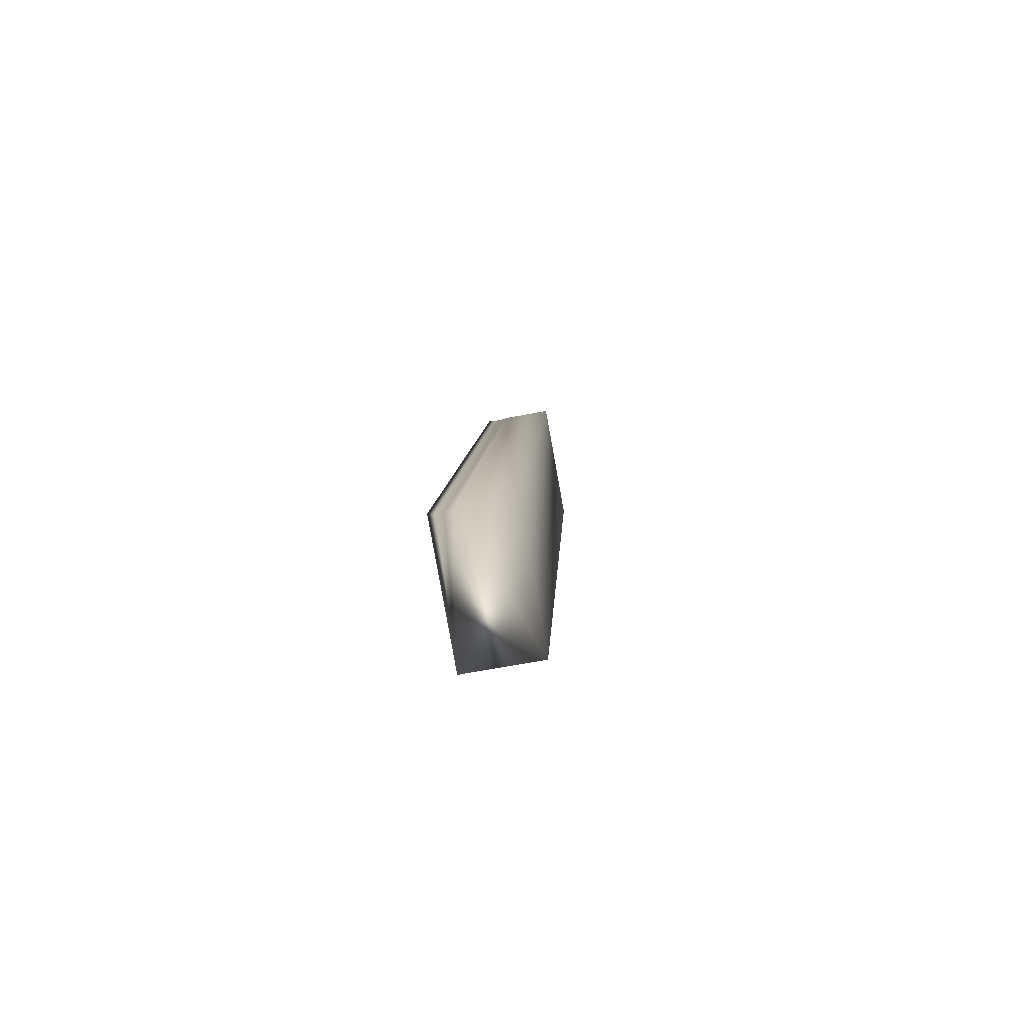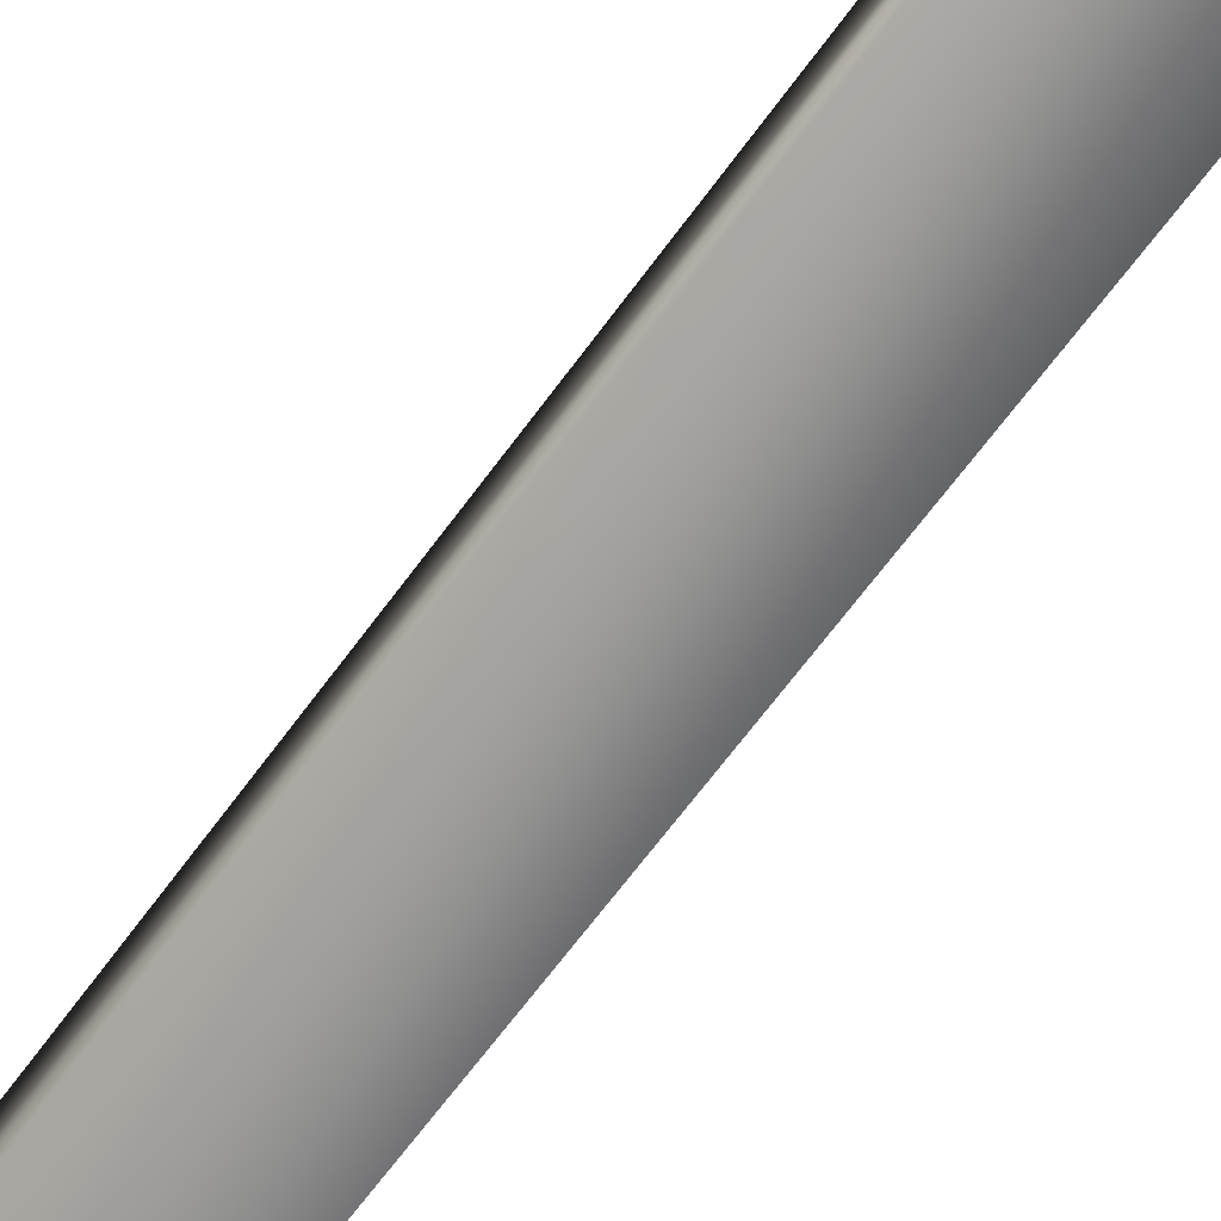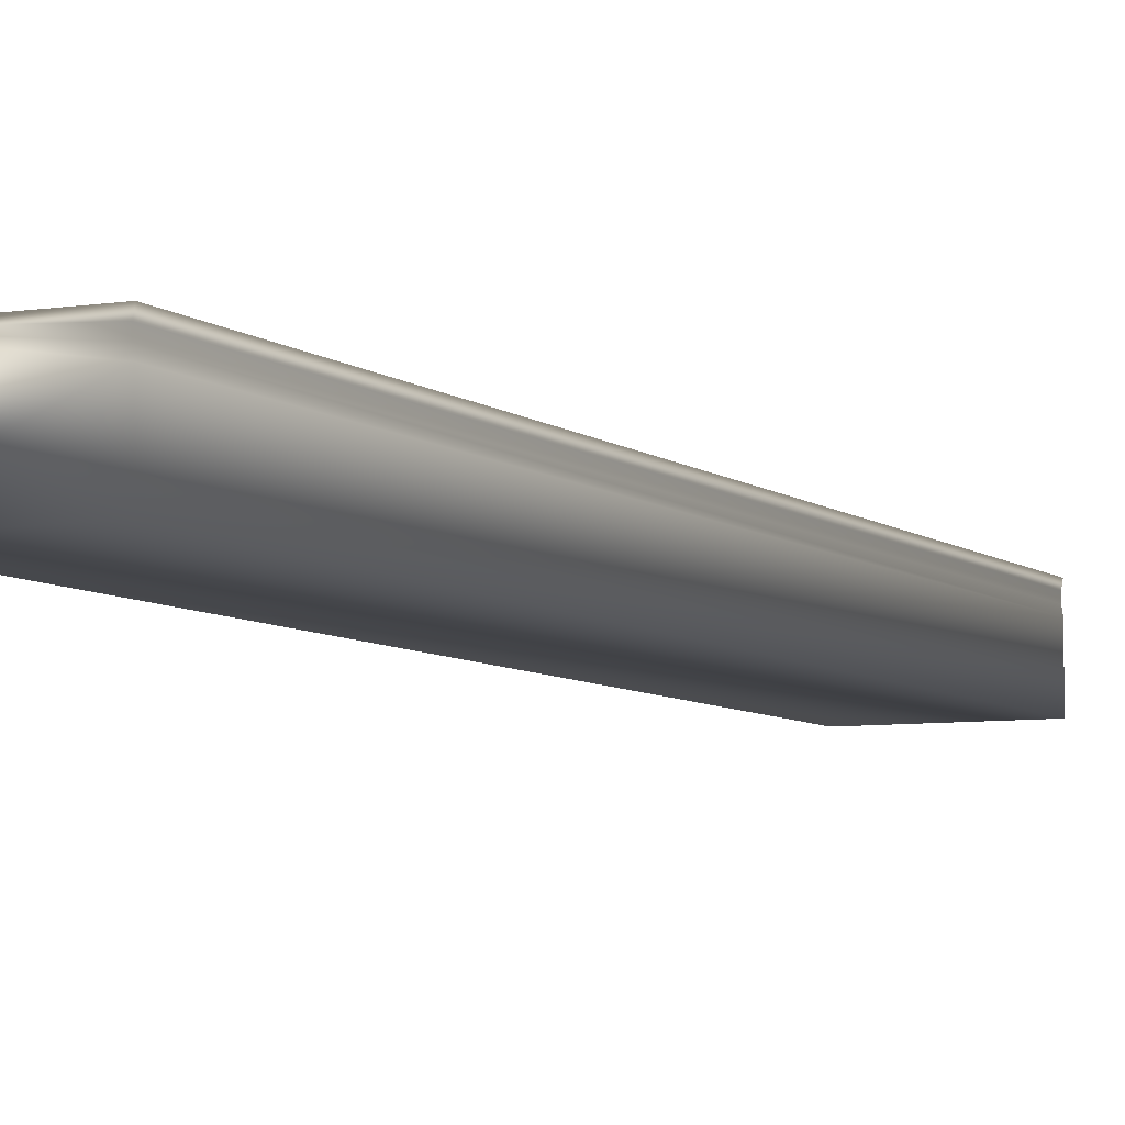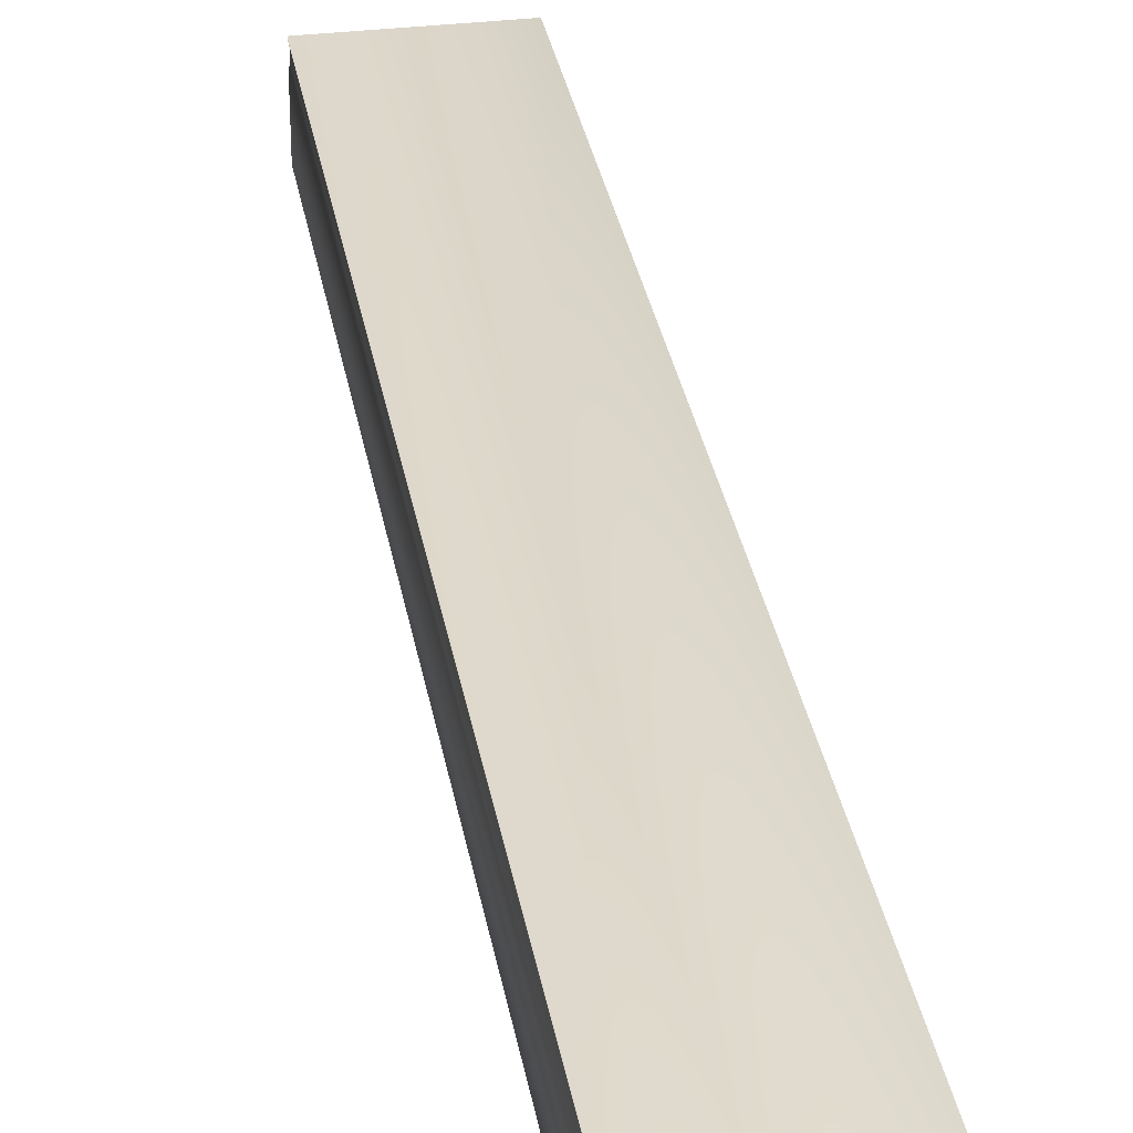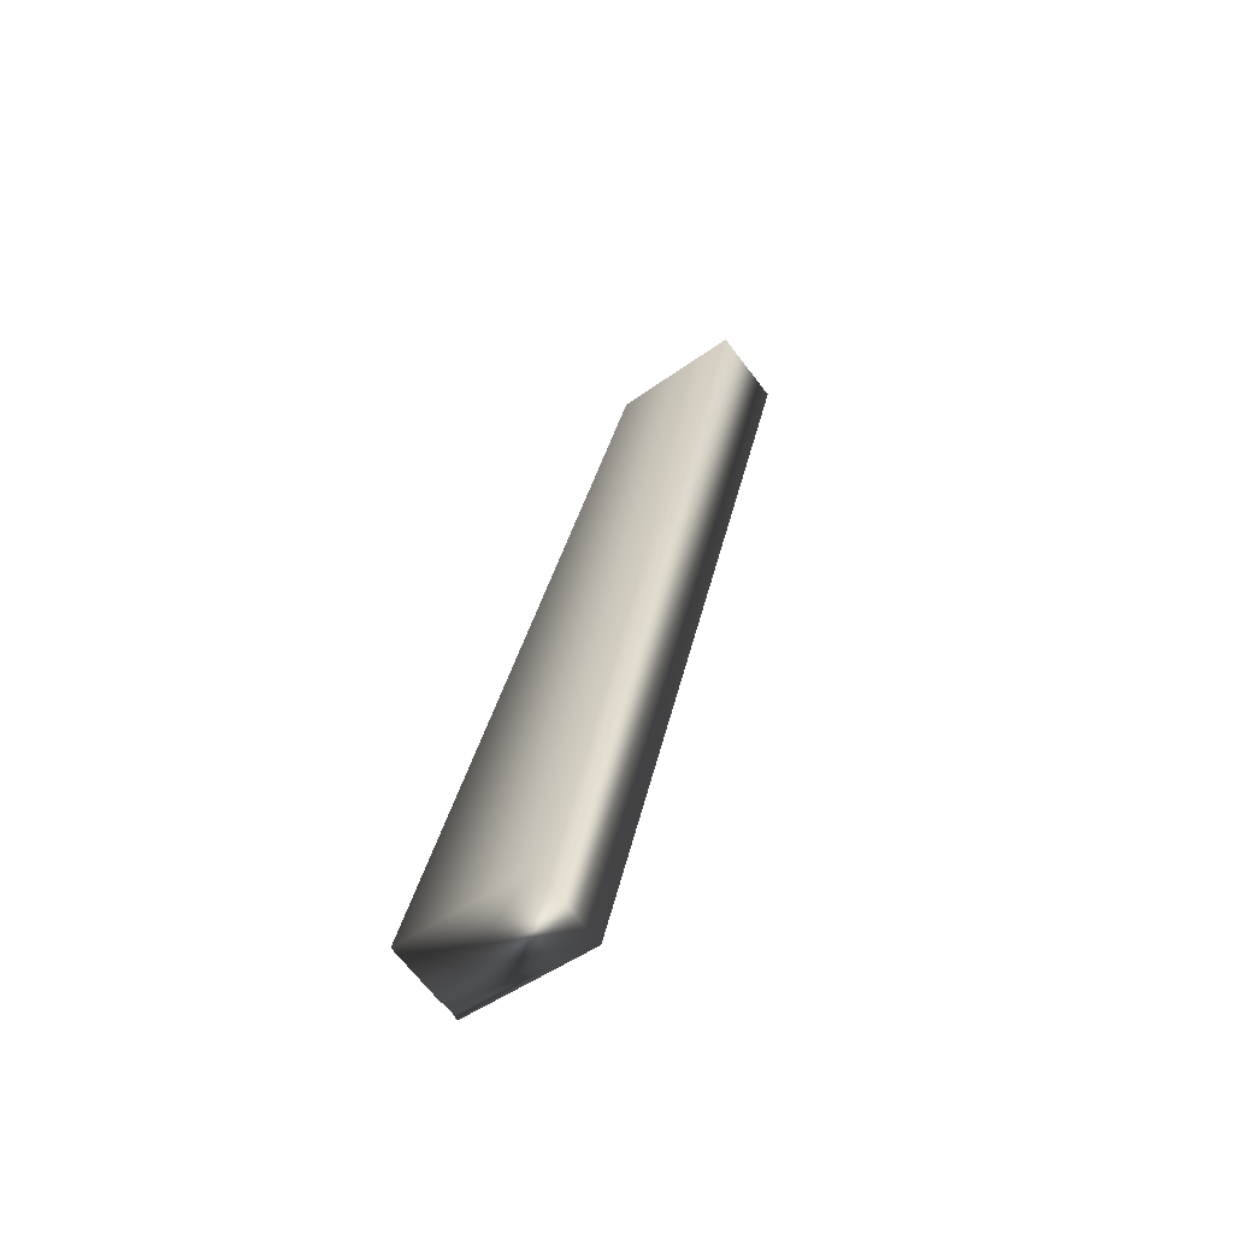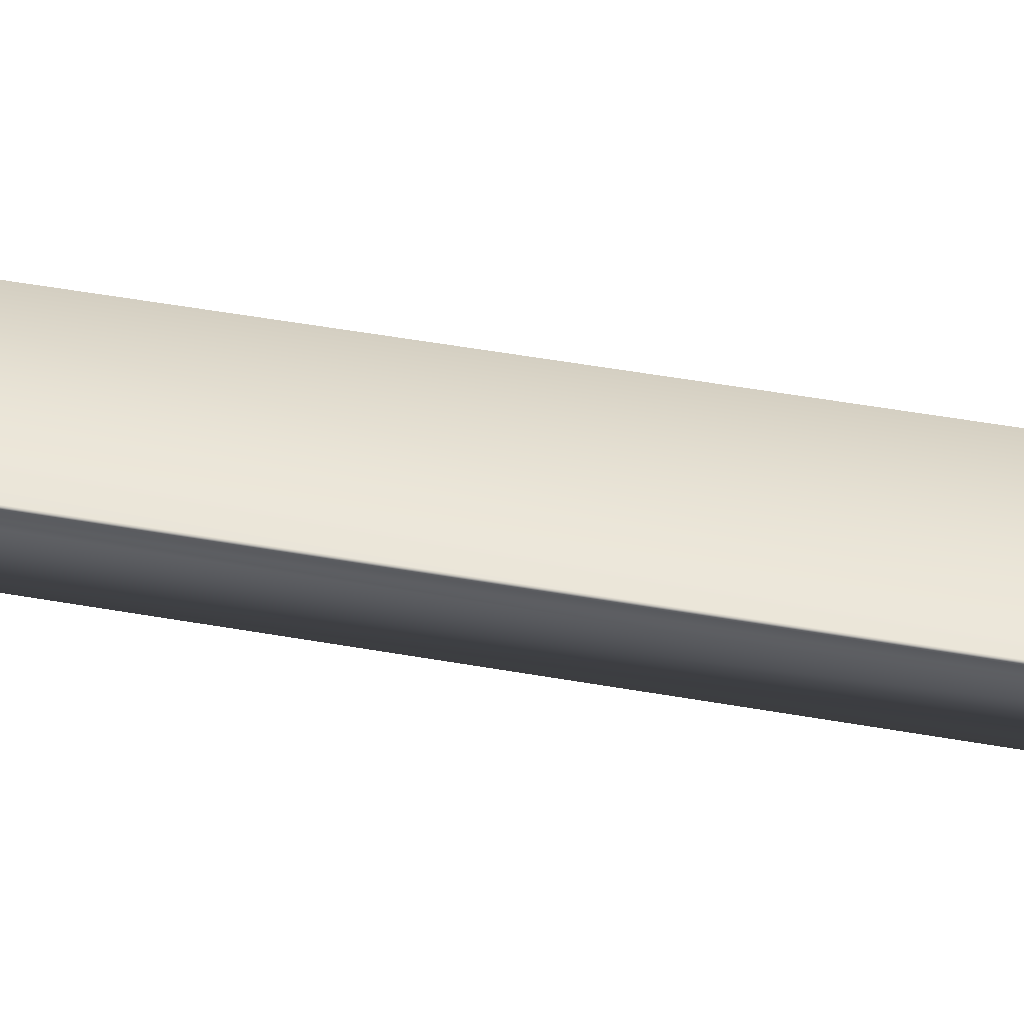
<metadata>
{"format":"obj","ext":"obj","renderer":"f3d","projection":"perspective","resolution":1024,"background":"white","views":[{"elev":-69.9,"azim":-79.5,"up":"+Z"},{"elev":-66.7,"azim":156.7,"up":"+Y"},{"elev":-6.5,"azim":-141.4,"up":"+Y"},{"elev":32.2,"azim":3.4,"up":"+Y"},{"elev":-68.5,"azim":37.4,"up":"+Z"},{"elev":53.7,"azim":-66.5,"up":"+Y"}]}
</metadata>
<code>
v -38.02 46.75 25.34
v -38.85 46.75 21.72
v -38.53 46.75 25.45
v -39.36 46.75 21.84
v -39.36 46.67 21.84
v -38.52 46.67 25.45
v -39.35 46.7 21.84
v -38.52 46.7 25.45
v -38.52 46.72 25.45
v -39.35 46.72 21.84
v -39.36 46.46 21.84
v -38.85 46.46 21.72
v -38.52 46.46 25.45
v -38.02 46.46 25.34
f 1 2 3
f 3 2 4
f 5 6 7
f 7 6 8
f 7 8 9
f 3 4 9
f 9 4 10
f 9 10 7
f 11 5 12
f 12 5 2
f 2 5 7
f 2 7 10
f 10 4 2
f 13 6 11
f 11 6 5
f 1 14 2
f 2 14 12
f 13 14 6
f 6 14 1
f 6 1 8
f 8 1 9
f 9 1 3
f 14 13 12
f 12 13 11

</code>
